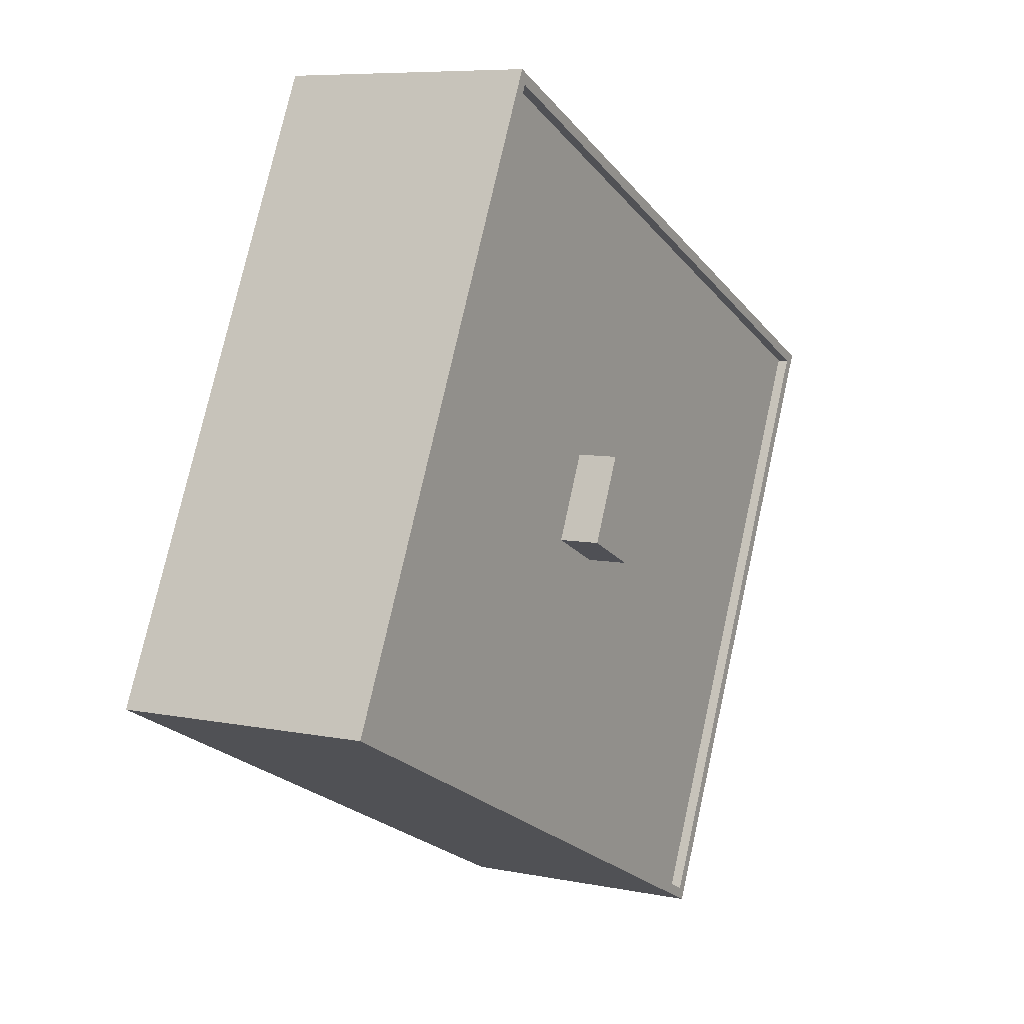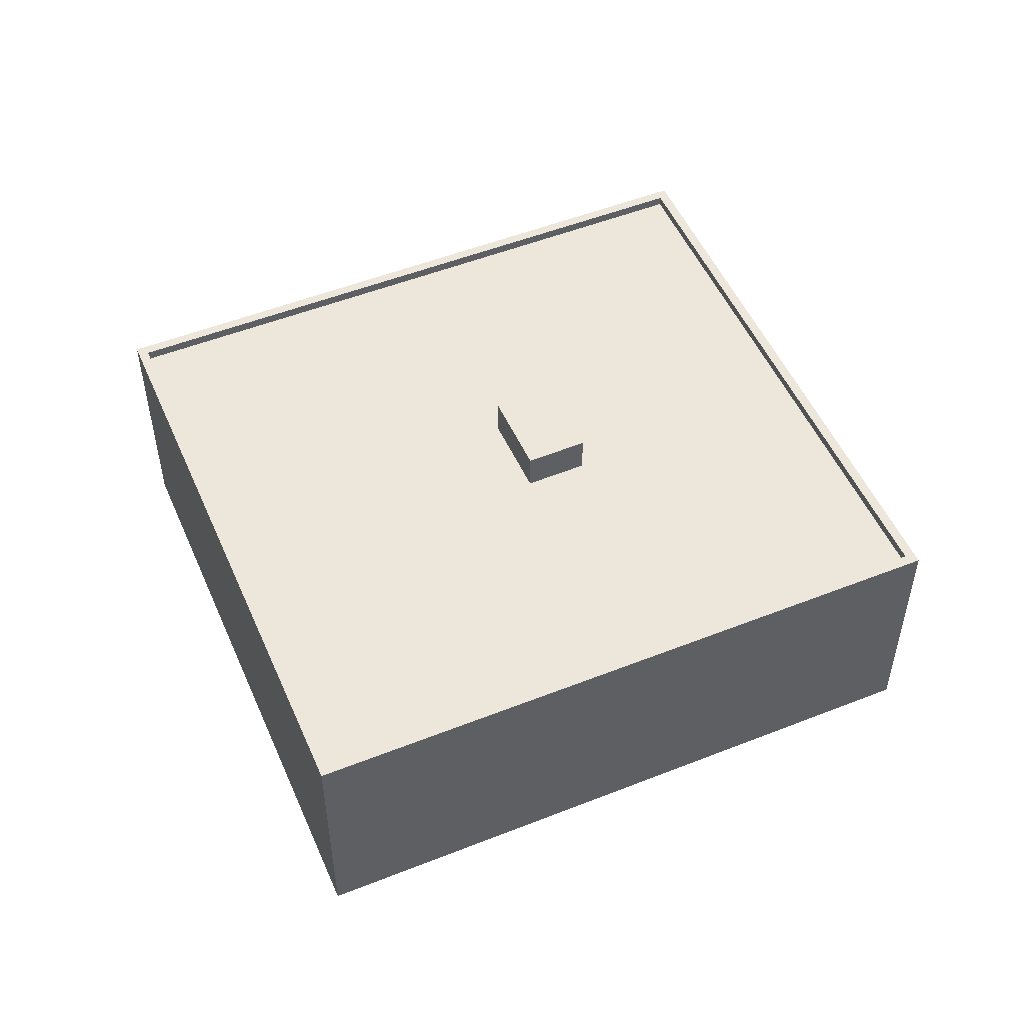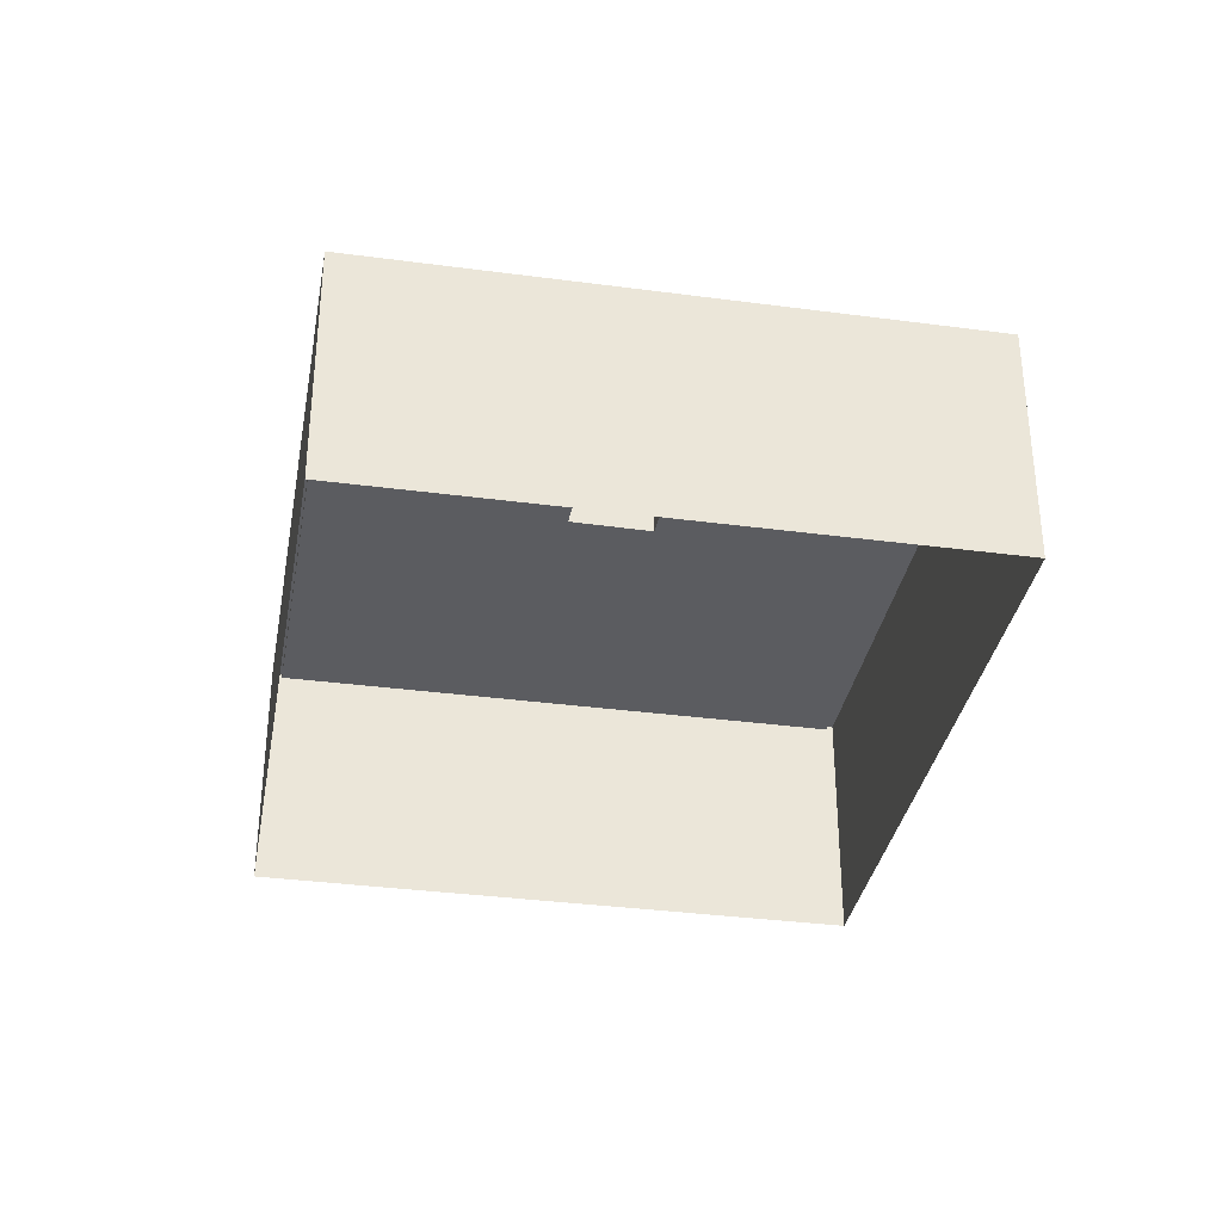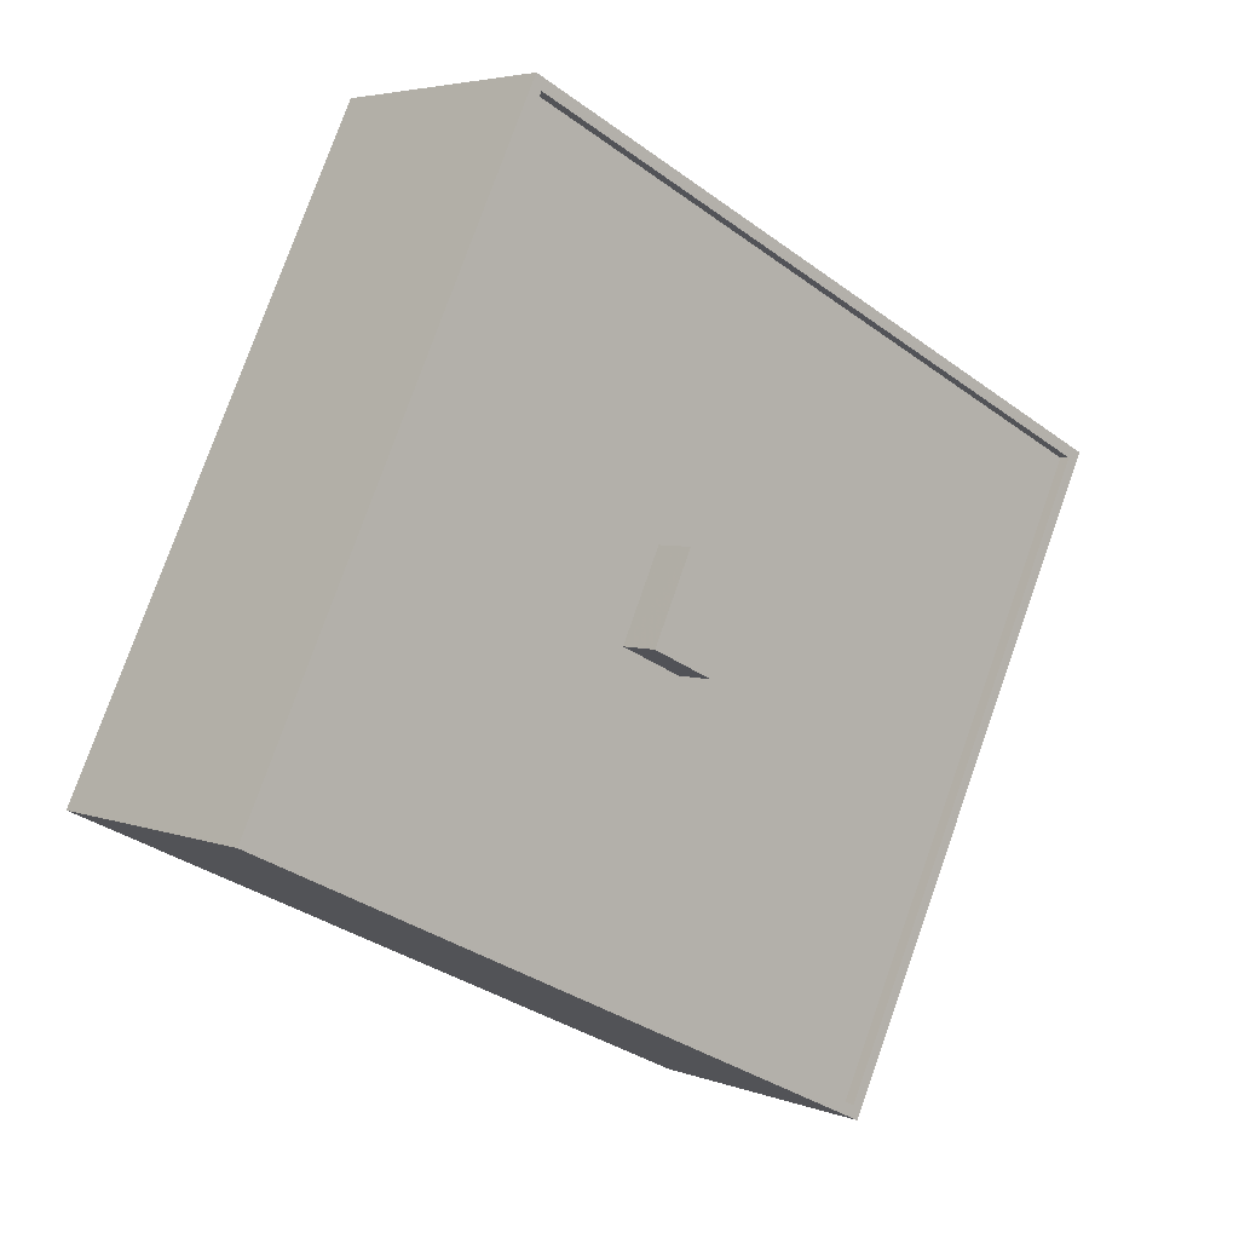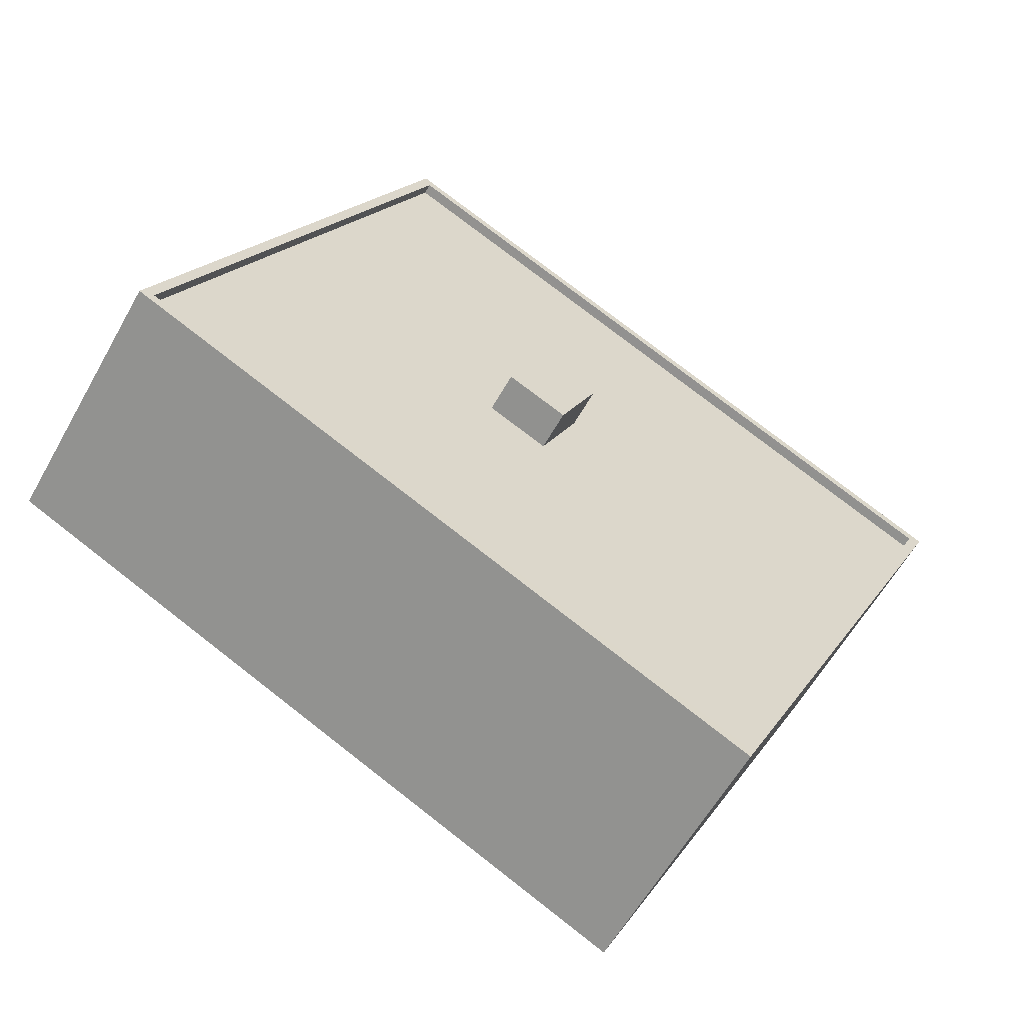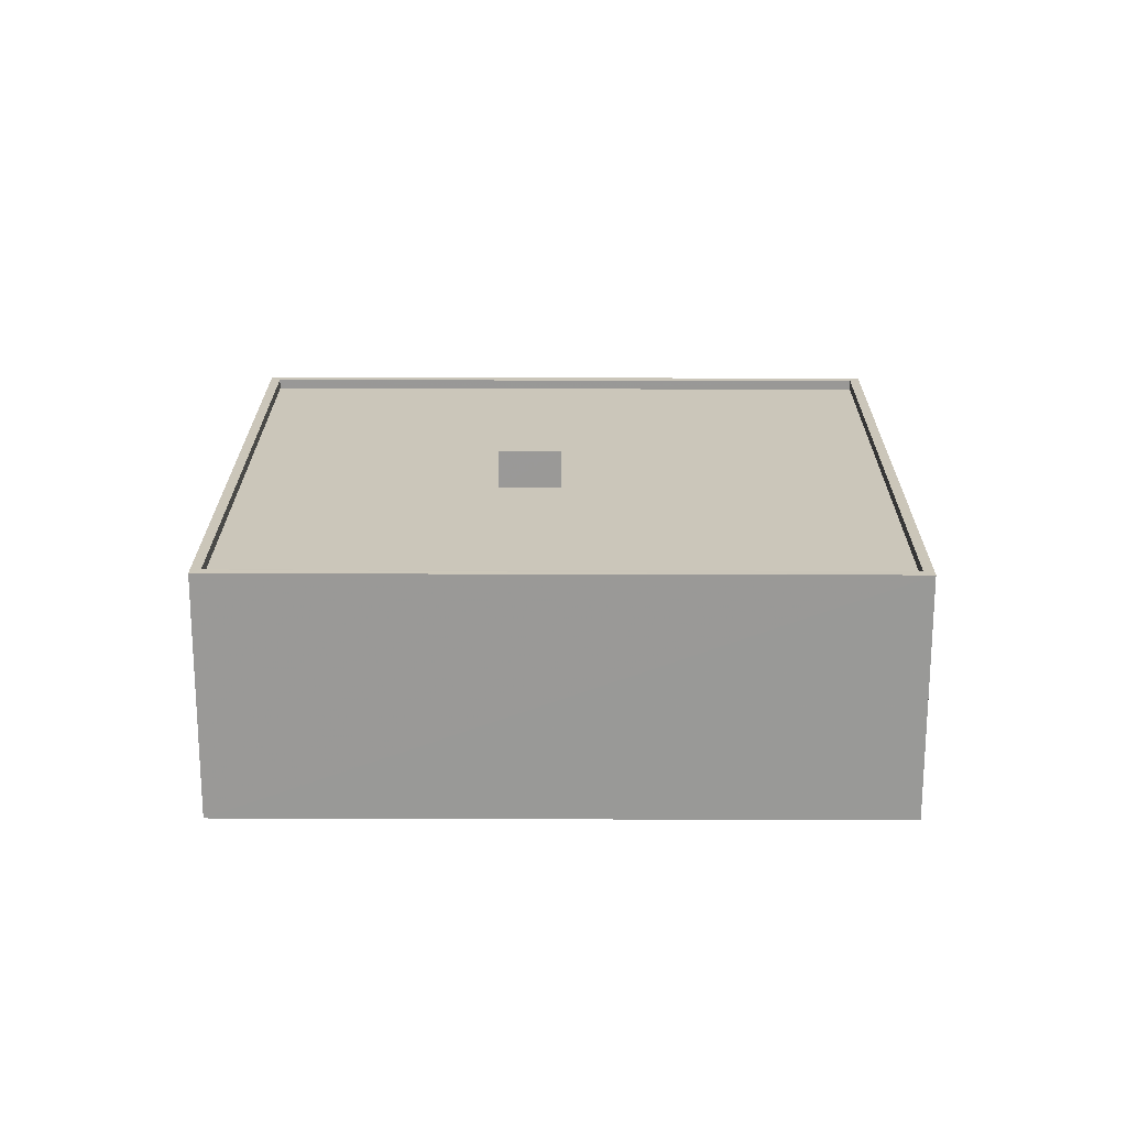
<metadata>
{"format":"obj","ext":"obj","renderer":"f3d","projection":"perspective","resolution":1024,"background":"white","views":[{"elev":7.5,"azim":-59.8,"up":"+Y"},{"elev":51.6,"azim":131.2,"up":"+Z"},{"elev":-34.6,"azim":-125.7,"up":"+Z"},{"elev":4.3,"azim":-39.3,"up":"+Y"},{"elev":-59.2,"azim":-29.0,"up":"+Y"},{"elev":21.1,"azim":-25.3,"up":"+Z"}]}
</metadata>
<code>
v -8555 -3.758e+04 33.1
v -8553 -3.758e+04 34.25
v -8555 -3.758e+04 34.25
v -8553 -3.758e+04 33.1
v -8554 -3.758e+04 34.25
v -8554 -3.758e+04 33.1
v -8552 -3.758e+04 34.25
v -8552 -3.758e+04 33.1
v -8540 -3.758e+04 33.4
v -8540 -3.758e+04 33.1
v -8548 -3.759e+04 33.1
v -8548 -3.759e+04 33.4
v -8565 -3.758e+04 33.11
v -8565 -3.758e+04 33.41
v -8557 -3.759e+04 33.1
v -8558 -3.757e+04 33.41
v -8558 -3.757e+04 33.11
v -8549 -3.757e+04 33.1
v -8548 -3.759e+04 33.4
v -8566 -3.758e+04 26.13
v -8548 -3.759e+04 26.12
v -8566 -3.758e+04 33.41
v -8558 -3.757e+04 33.41
v -8558 -3.757e+04 26.13
v -8540 -3.758e+04 33.4
v -8540 -3.758e+04 26.12
f 24 26 21
f 20 24 21
f 1 2 3
f 1 4 2
f 5 1 3
f 5 6 1
f 7 6 5
f 7 8 6
f 4 8 7
f 2 4 7
f 9 10 11
f 12 9 11
f 13 14 15
f 15 12 11
f 15 14 12
f 16 13 17
f 16 14 13
f 10 9 18
f 18 16 17
f 18 9 16
f 19 20 21
f 19 22 20
f 23 24 20
f 22 23 20
f 25 26 24
f 23 25 24
f 25 21 26
f 25 19 21
f 5 3 2
f 7 5 2
f 8 10 18
f 11 10 4
f 15 11 4
f 8 4 10
f 17 6 18
f 1 15 4
f 1 13 15
f 13 6 17
f 18 6 8
f 13 1 6
f 9 19 25
f 9 12 19
f 14 22 19
f 12 14 19
f 16 23 22
f 14 16 22
f 16 25 23
f 16 9 25

</code>
